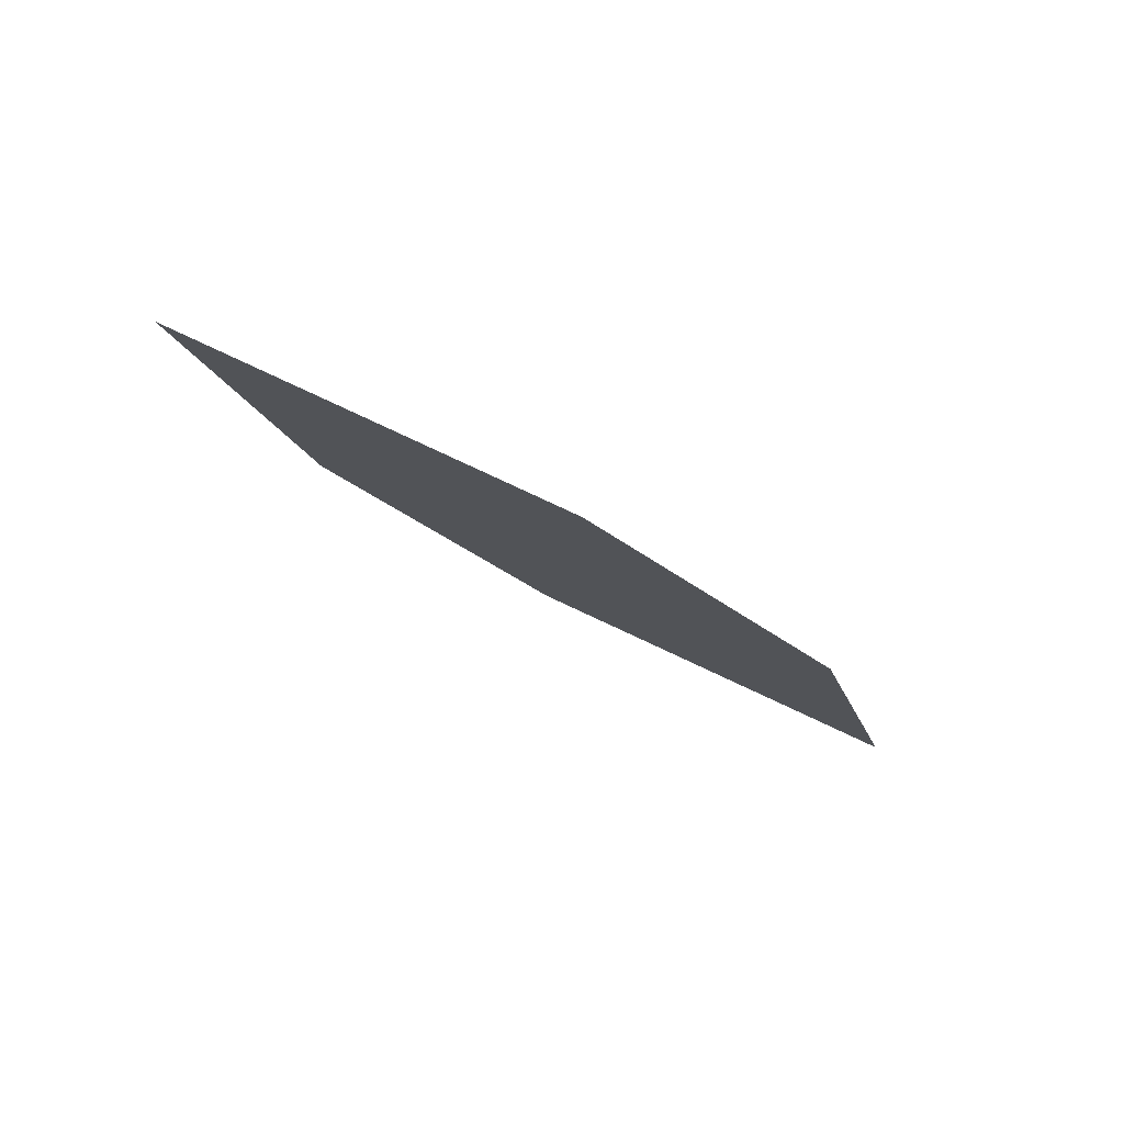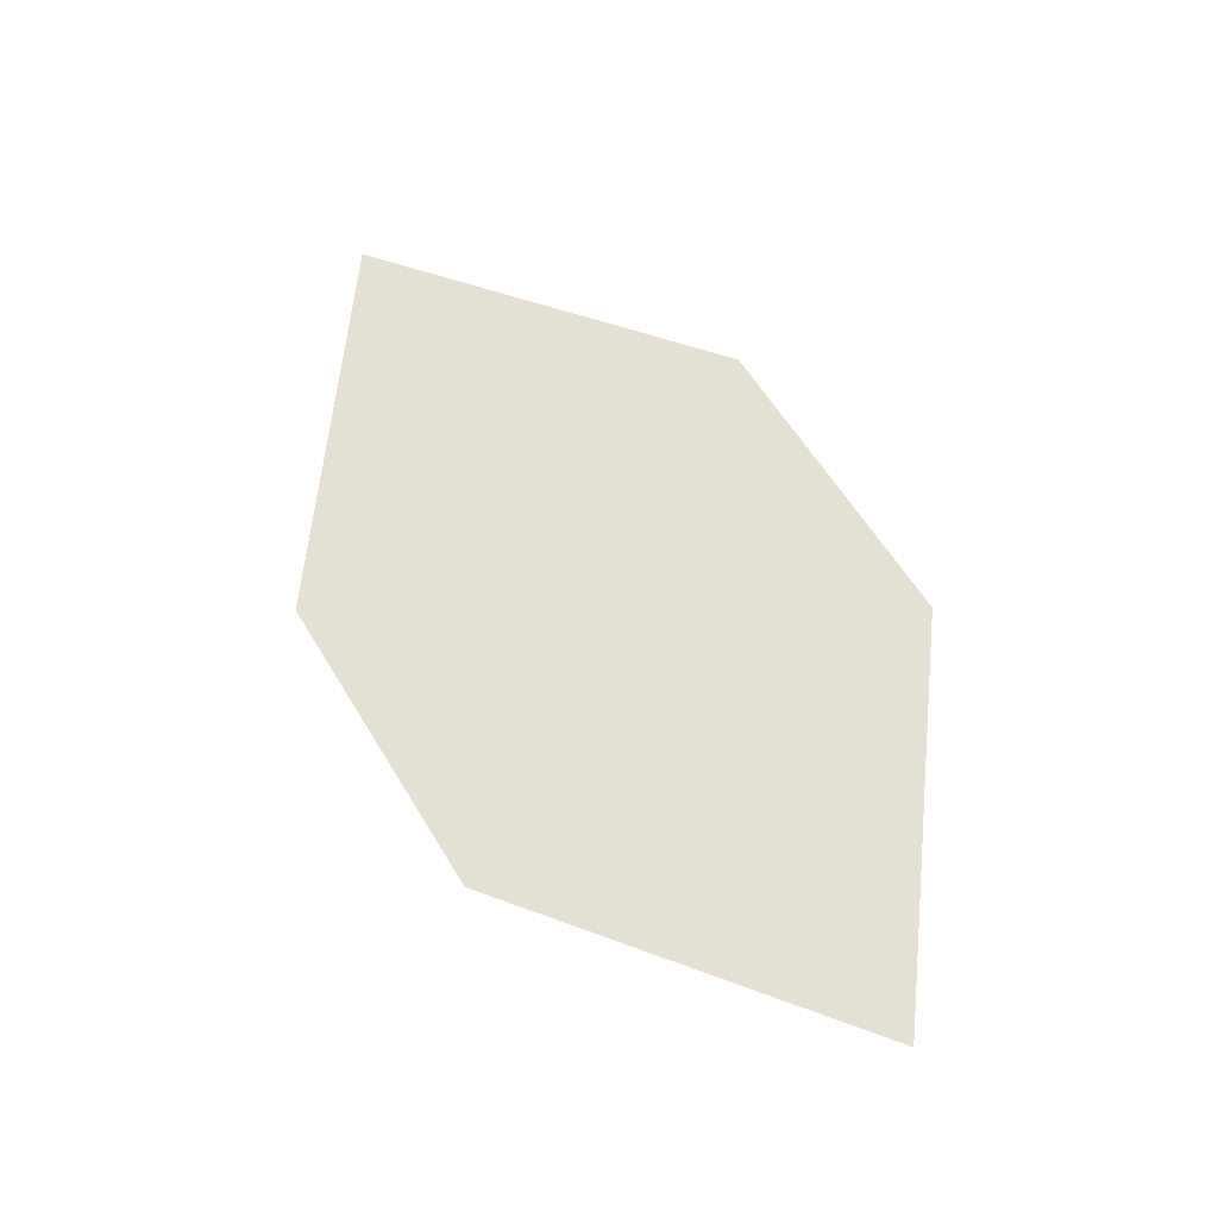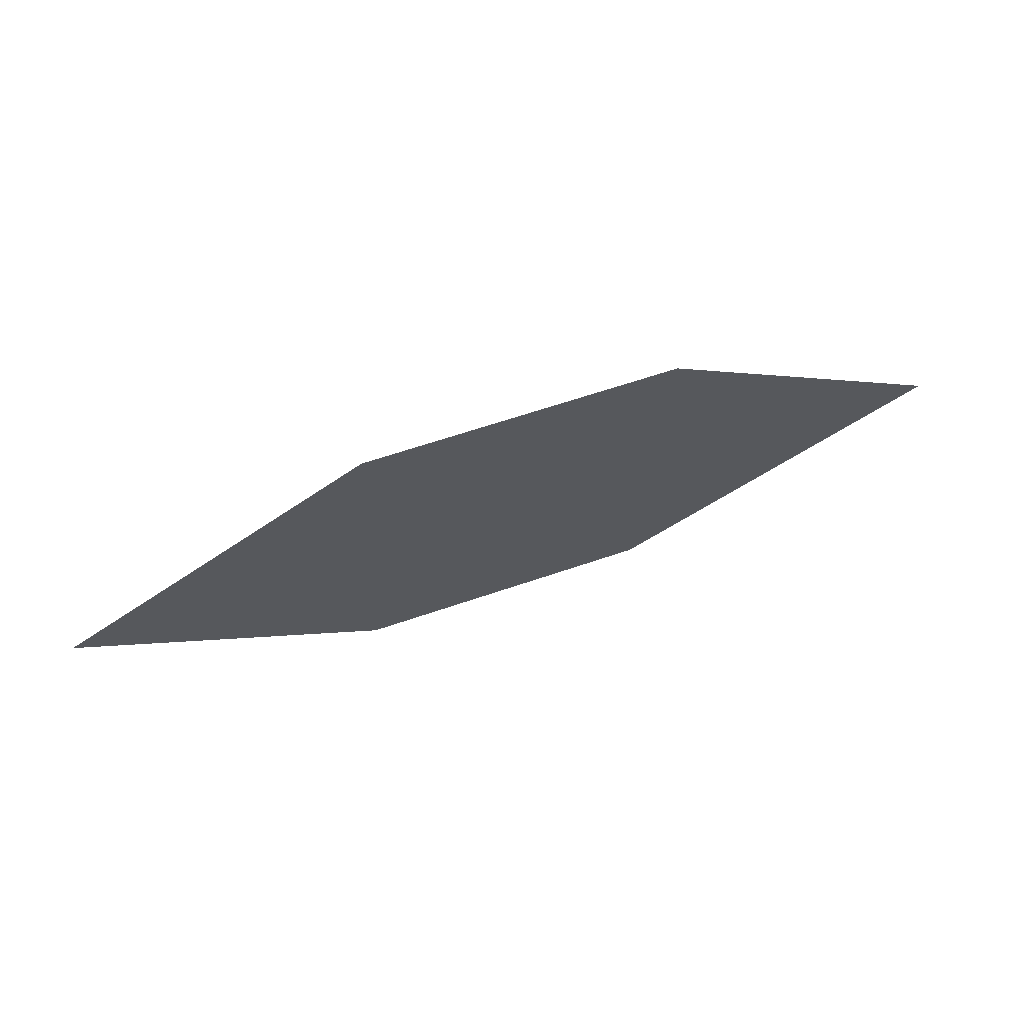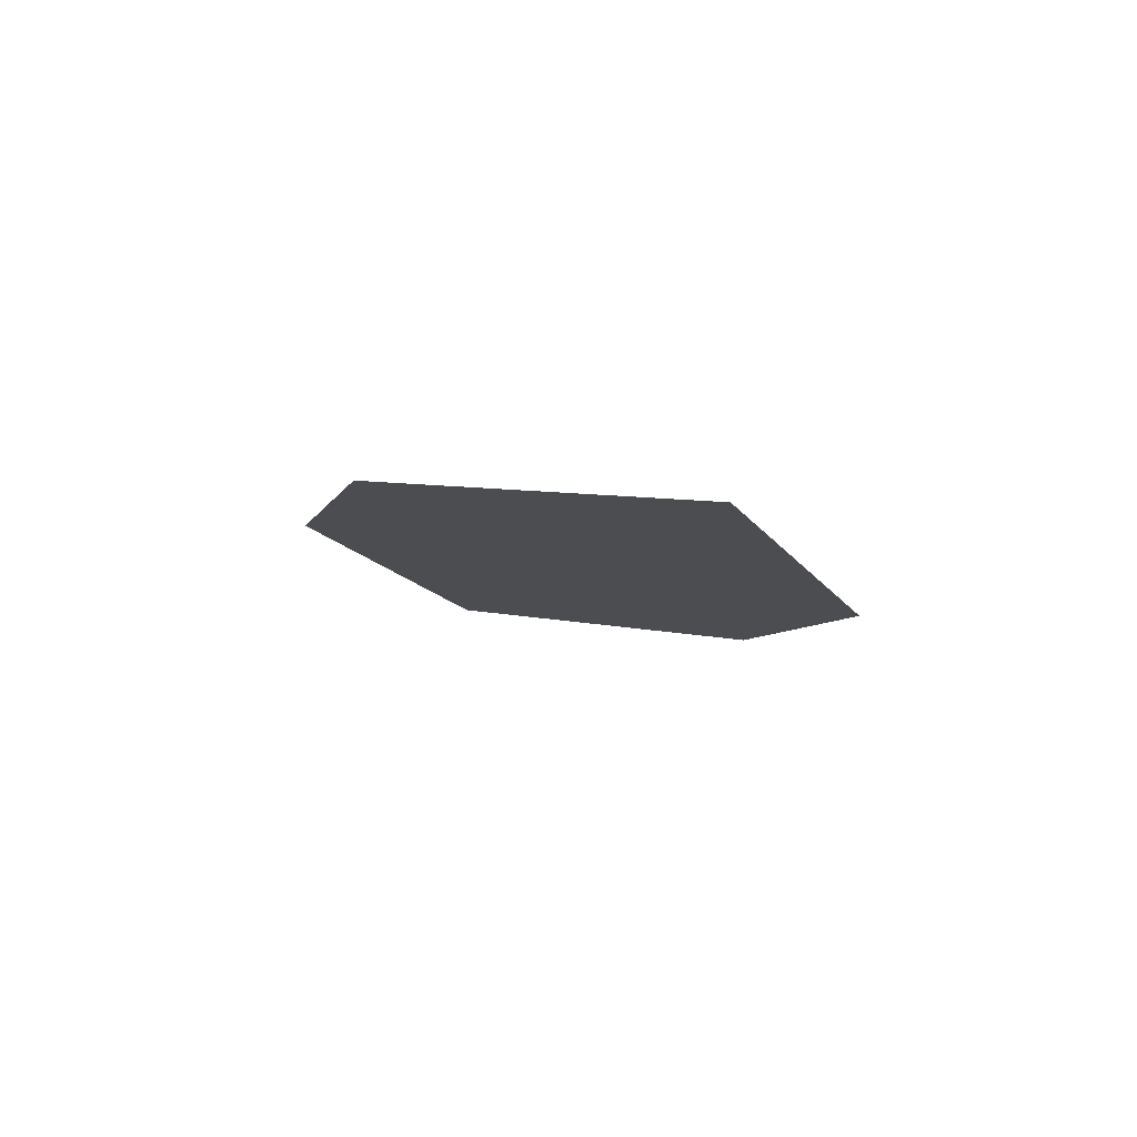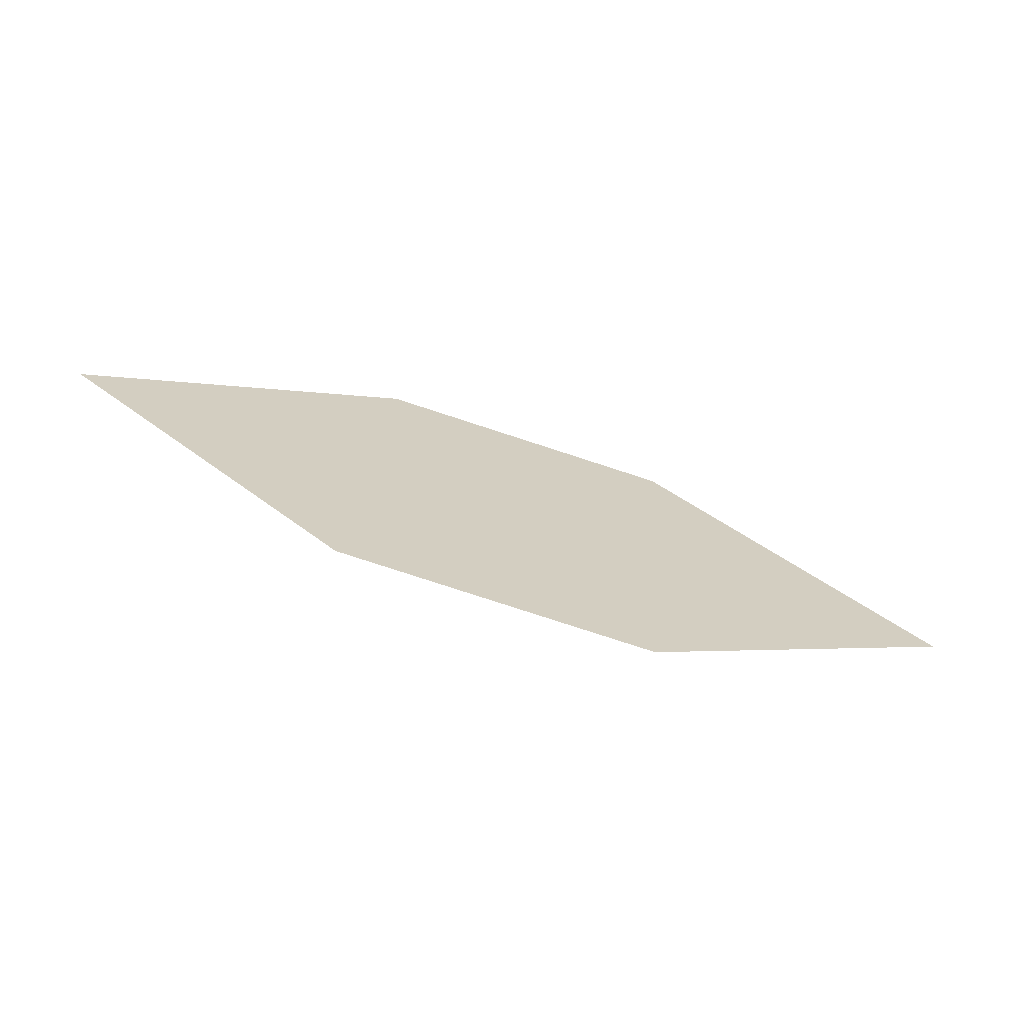
<metadata>
{"format":"obj","ext":"obj","renderer":"f3d","projection":"perspective","resolution":1024,"background":"white","views":[{"elev":-11.6,"azim":-60.3,"up":"+Z"},{"elev":38.0,"azim":38.0,"up":"+Z"},{"elev":-5.7,"azim":152.6,"up":"+Z"},{"elev":12.4,"azim":-124.8,"up":"+Z"},{"elev":4.0,"azim":-21.3,"up":"+Z"}]}
</metadata>
<code>
o leaves.049
v -0.1405 -0.06666 0.7714
v -0.1659 -0.02517 0.7939
v -0.1921 -0.08092 0.7752
v -0.256 -0.02581 0.8108
v -0.2305 -0.0673 0.7883
v -0.2044 -0.01156 0.807
f 1 2 6 4
f 1 4 5 3

</code>
